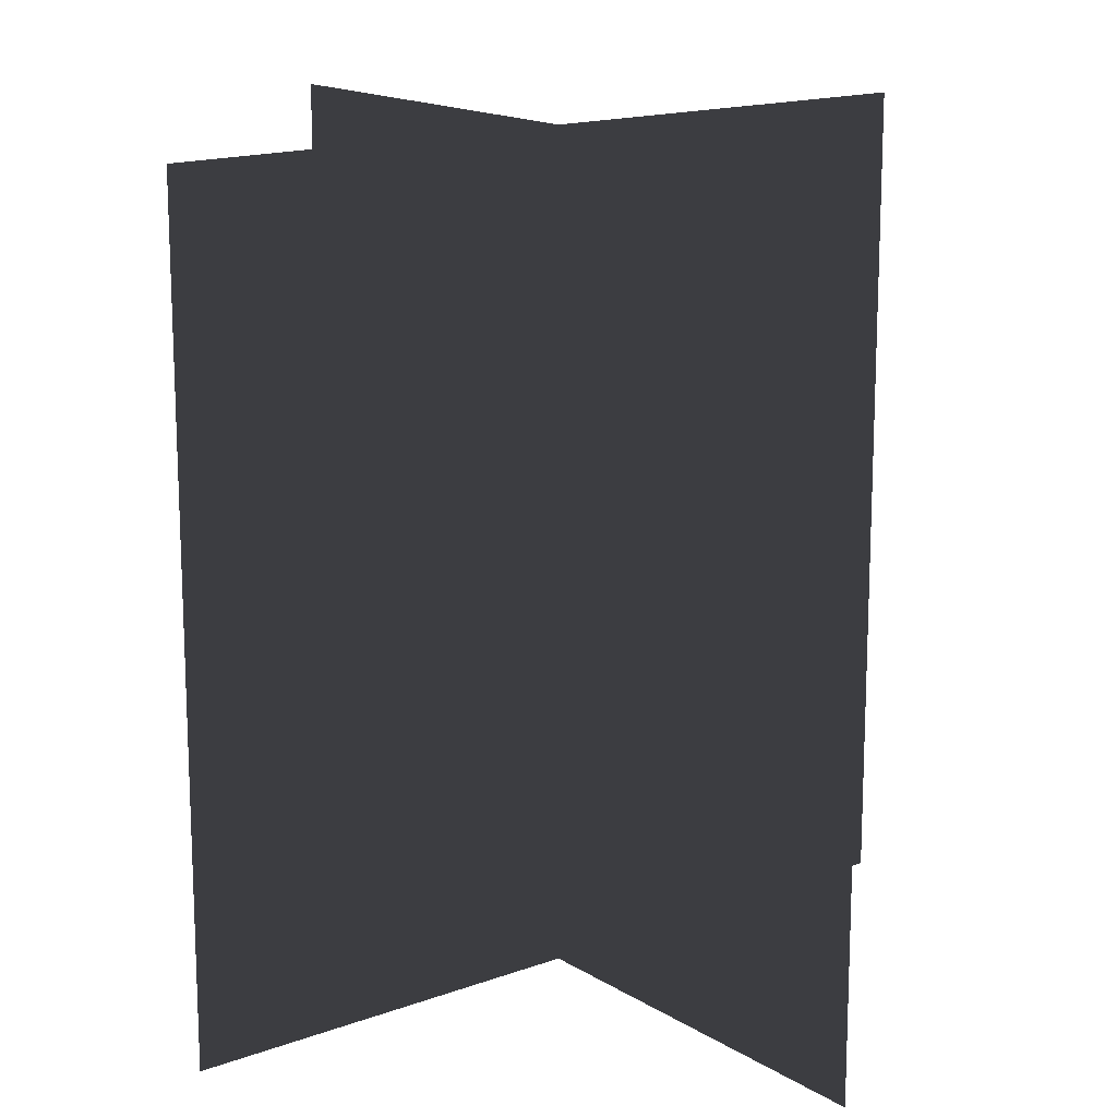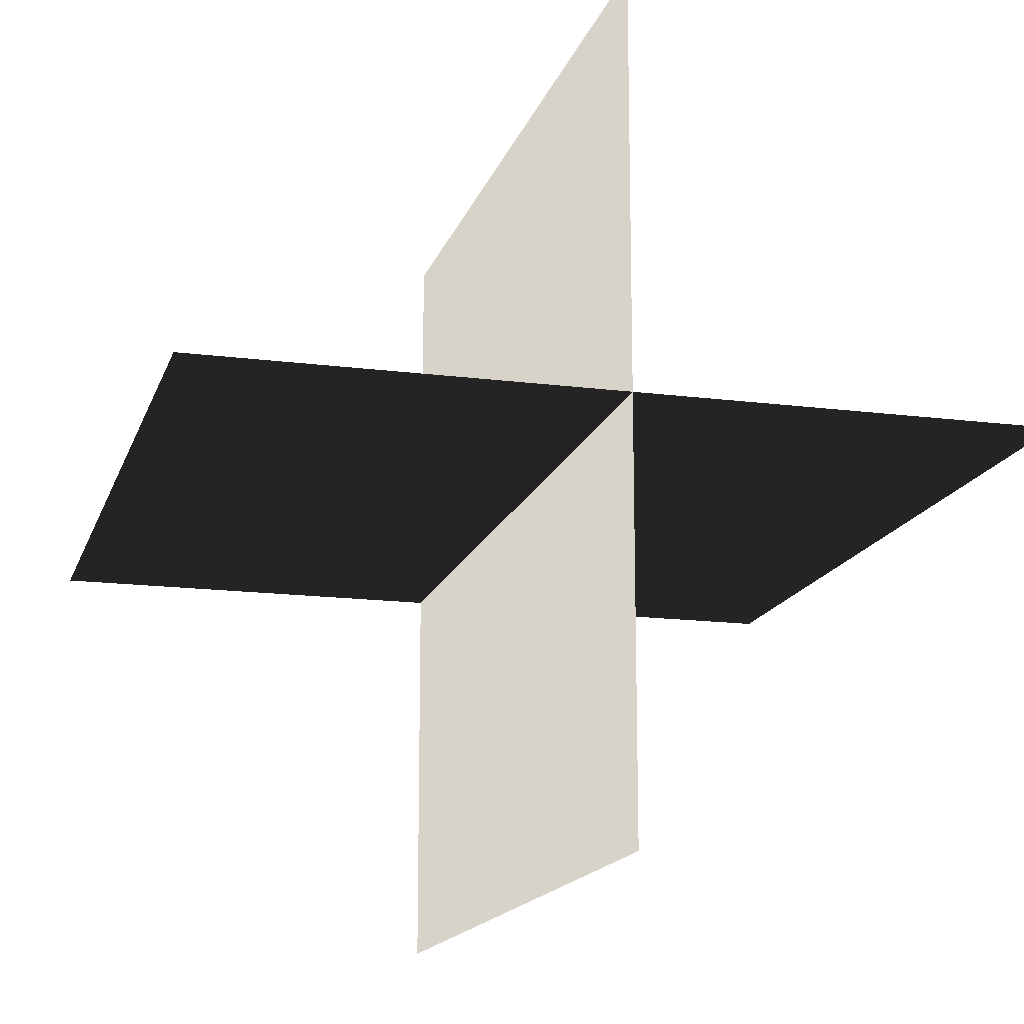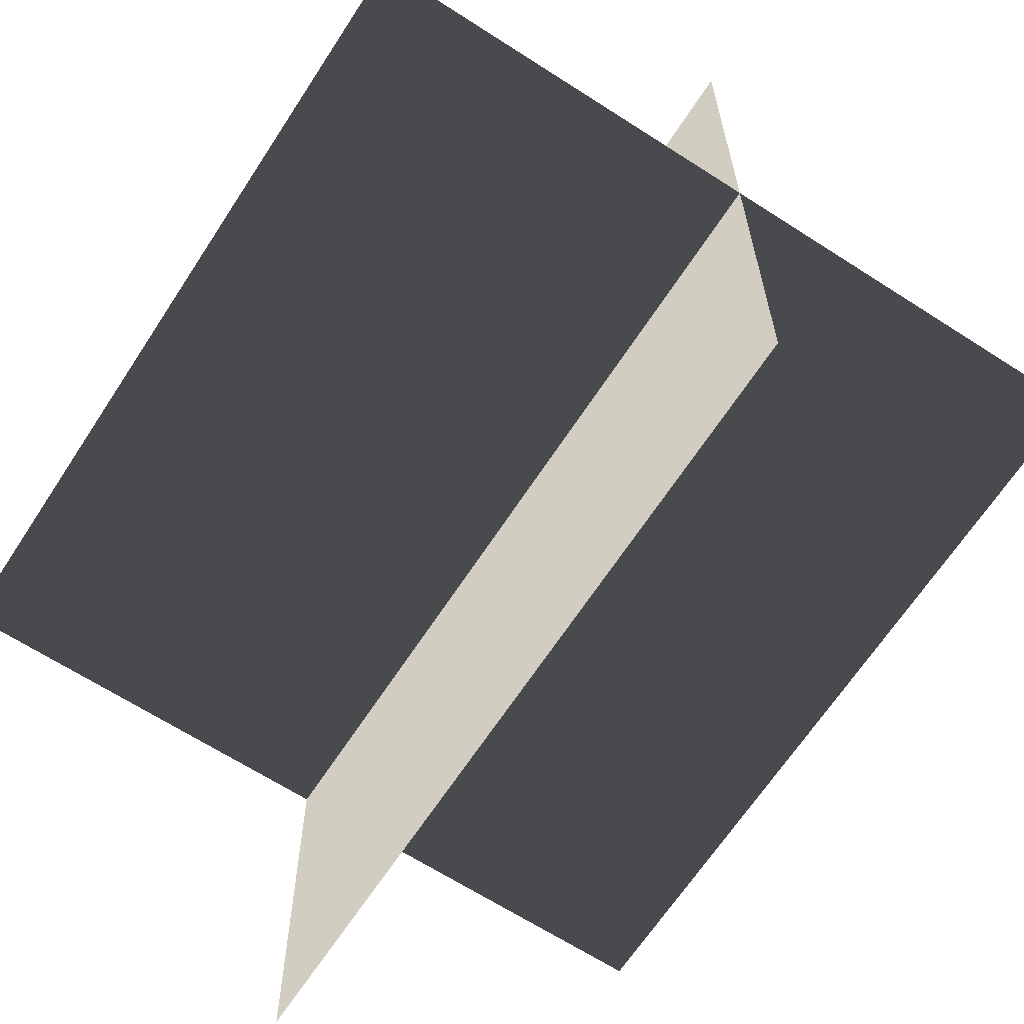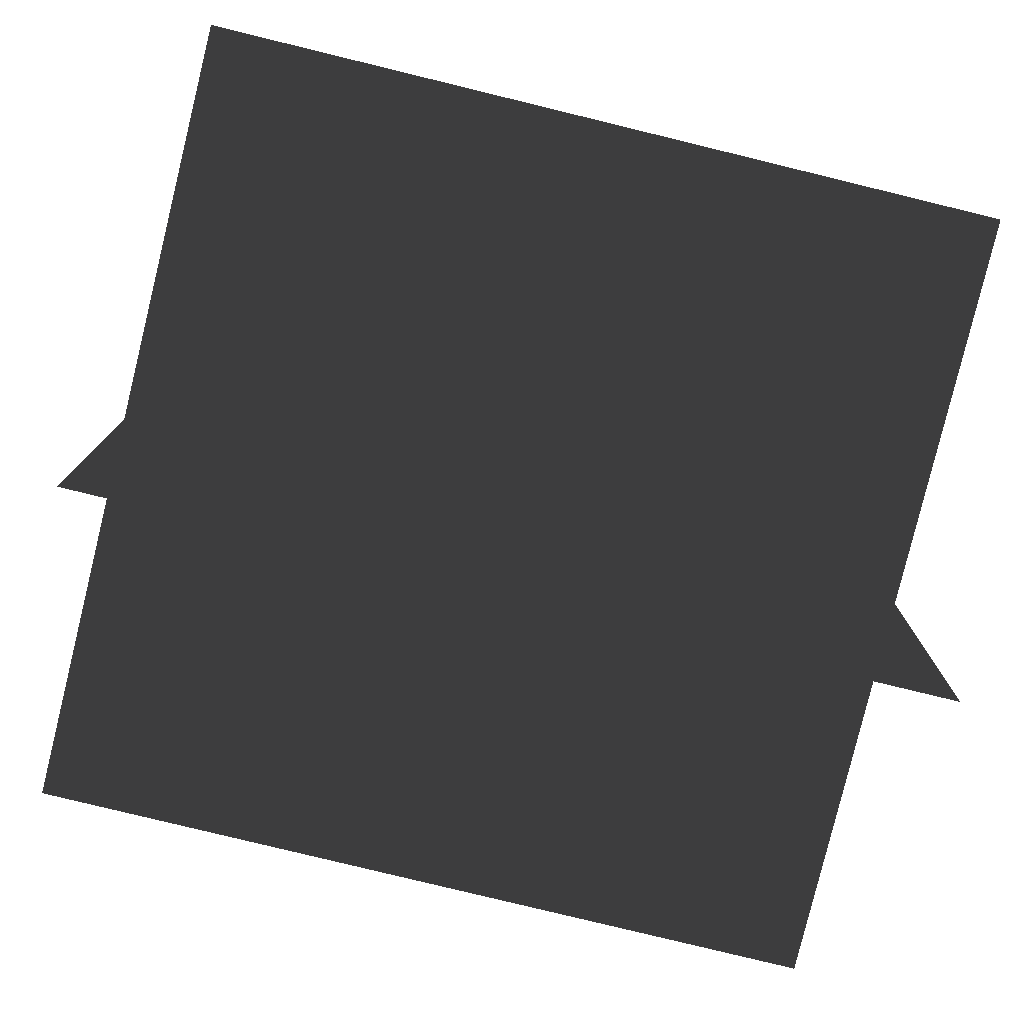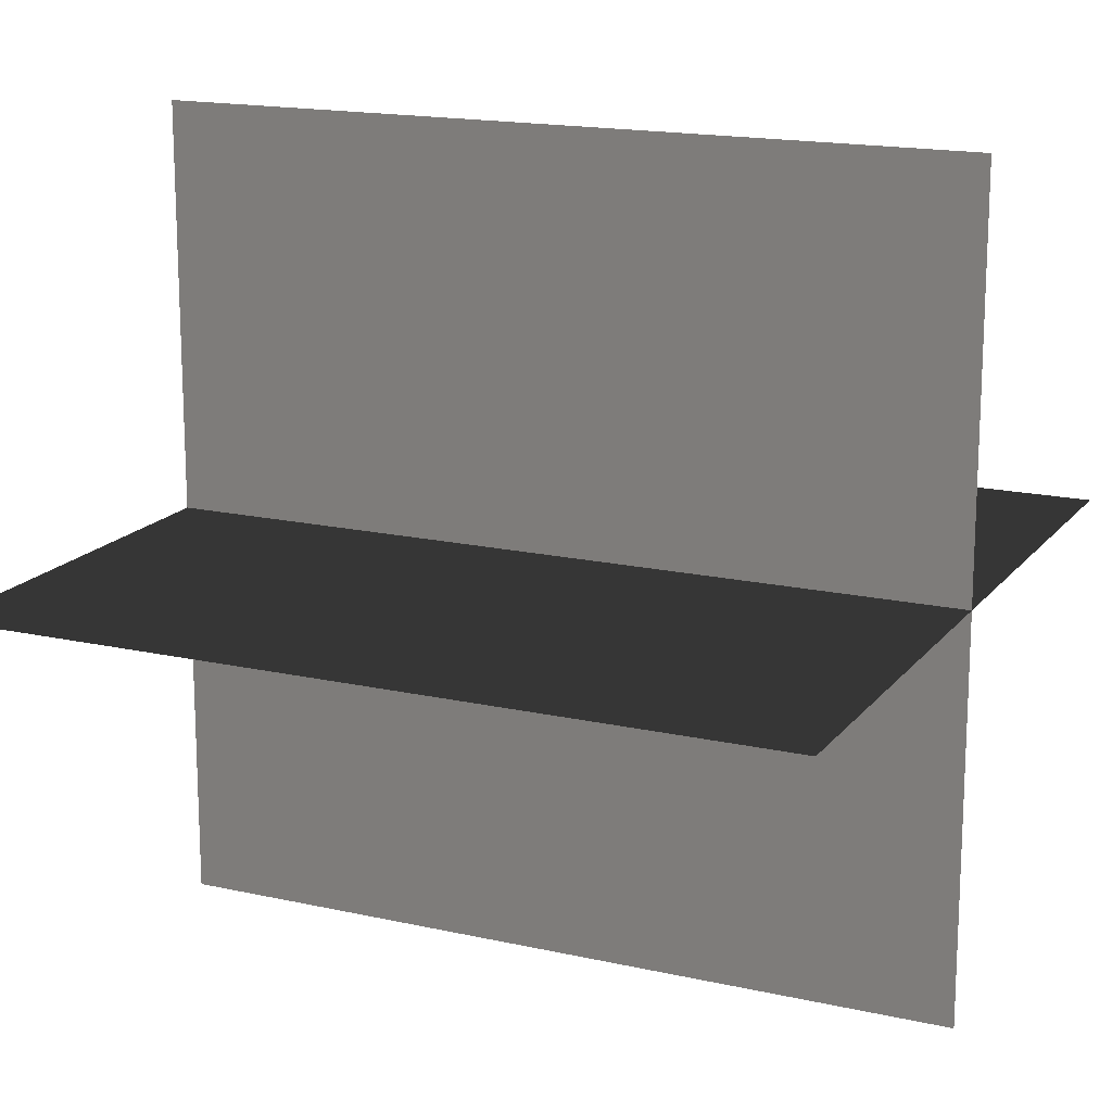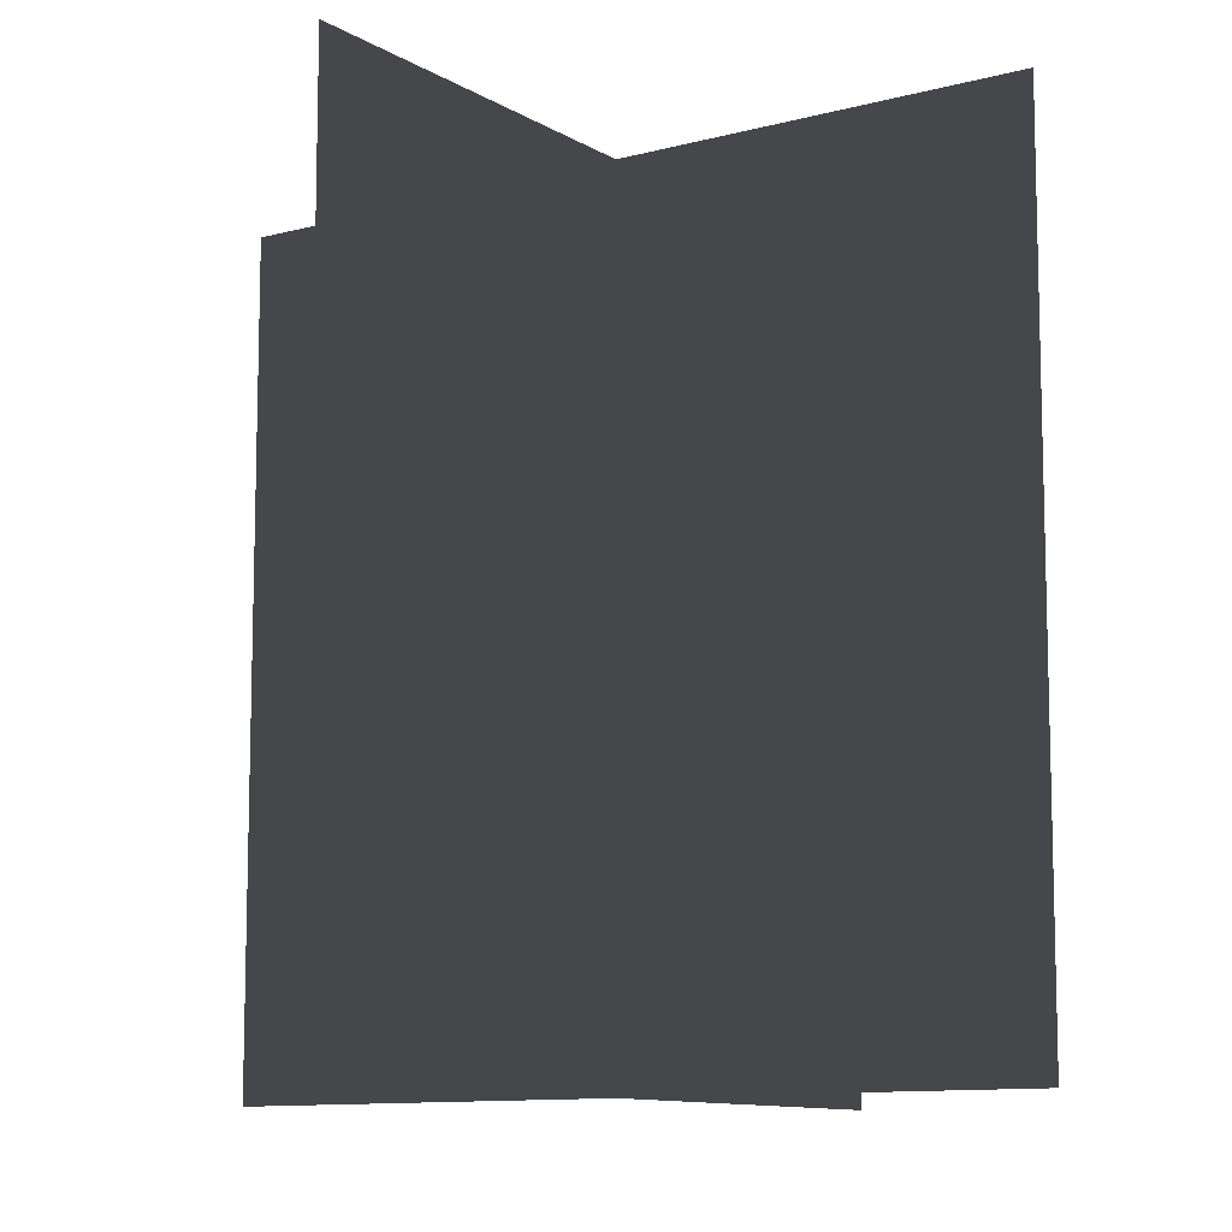
<metadata>
{"format":"obj","ext":"obj","renderer":"f3d","projection":"perspective","resolution":1024,"background":"white","views":[{"elev":15.8,"azim":-127.9,"up":"+Y"},{"elev":-15.7,"azim":164.8,"up":"+Z"},{"elev":-65.4,"azim":147.0,"up":"+Z"},{"elev":-79.7,"azim":-103.7,"up":"+Z"},{"elev":16.5,"azim":-65.2,"up":"+Z"},{"elev":-10.5,"azim":-145.7,"up":"+Y"}]}
</metadata>
<code>
o Plane.001
v 0 0 -1
v 0 2 1
v 0 -0 1
v 1 0 0
v -1 2 0
v -1 0 0
v 0 2 -1
v 1 2 0
f 1 2 3
f 4 5 6
f 1 7 2
f 4 8 5

</code>
